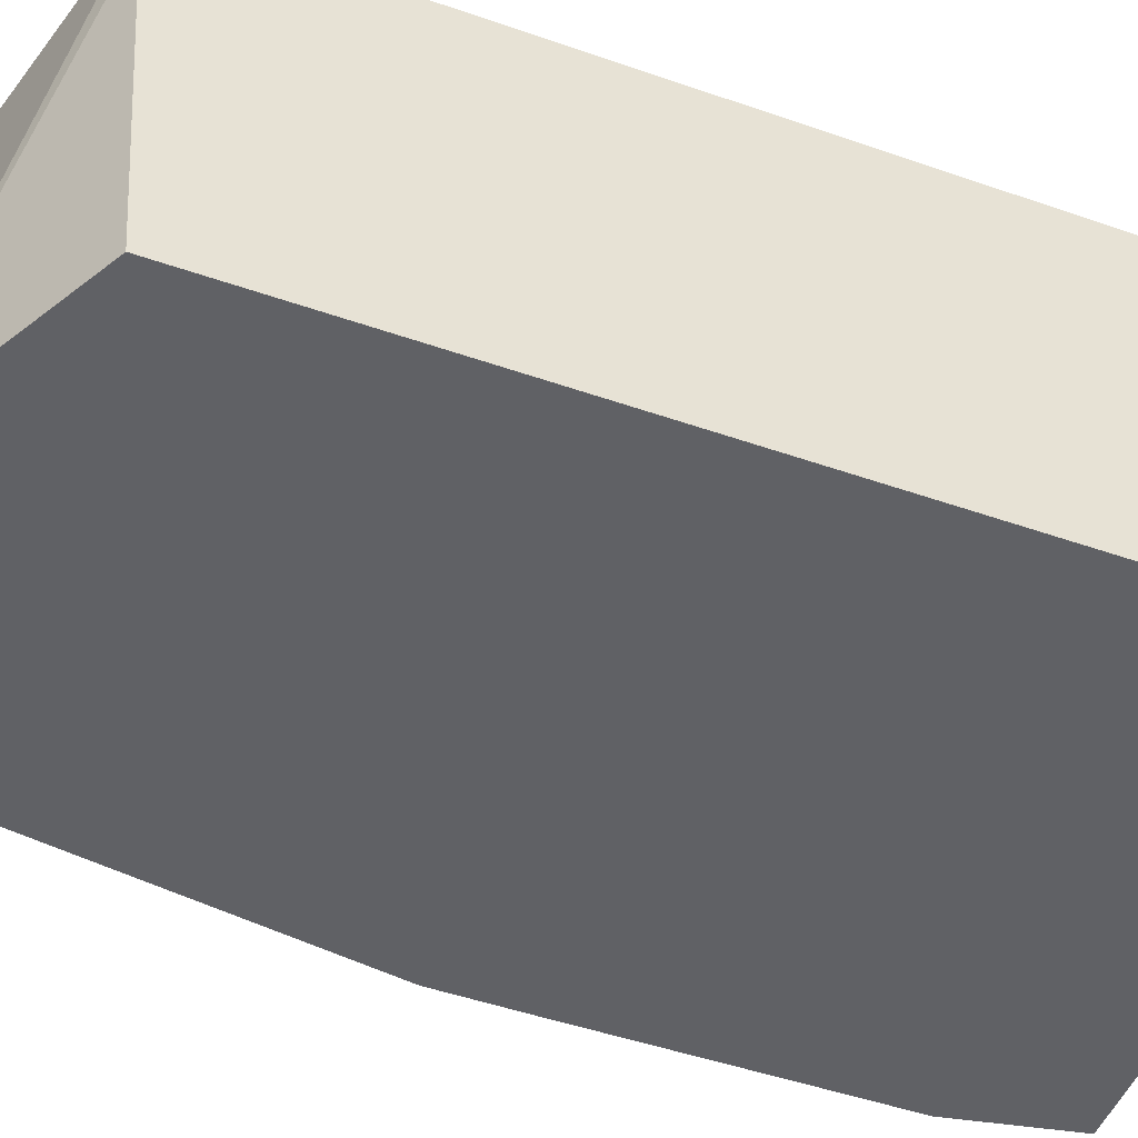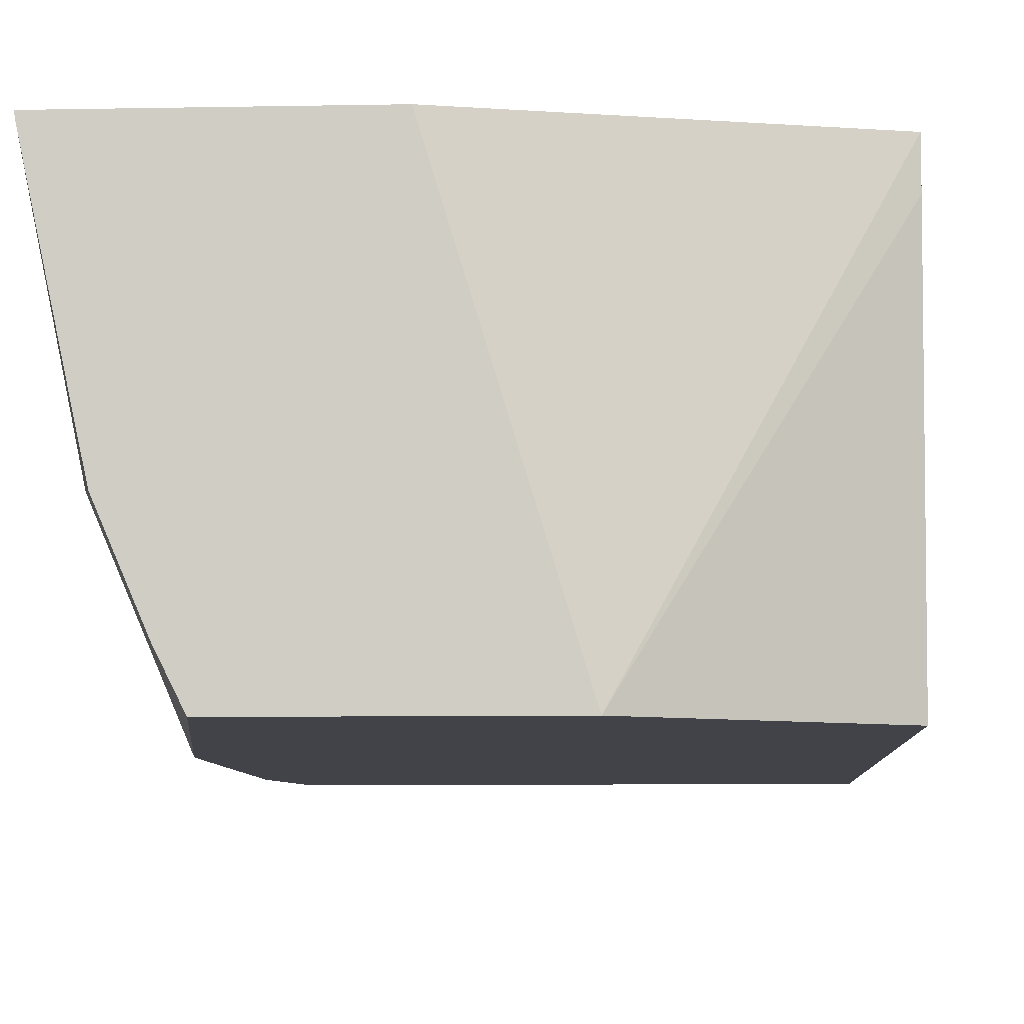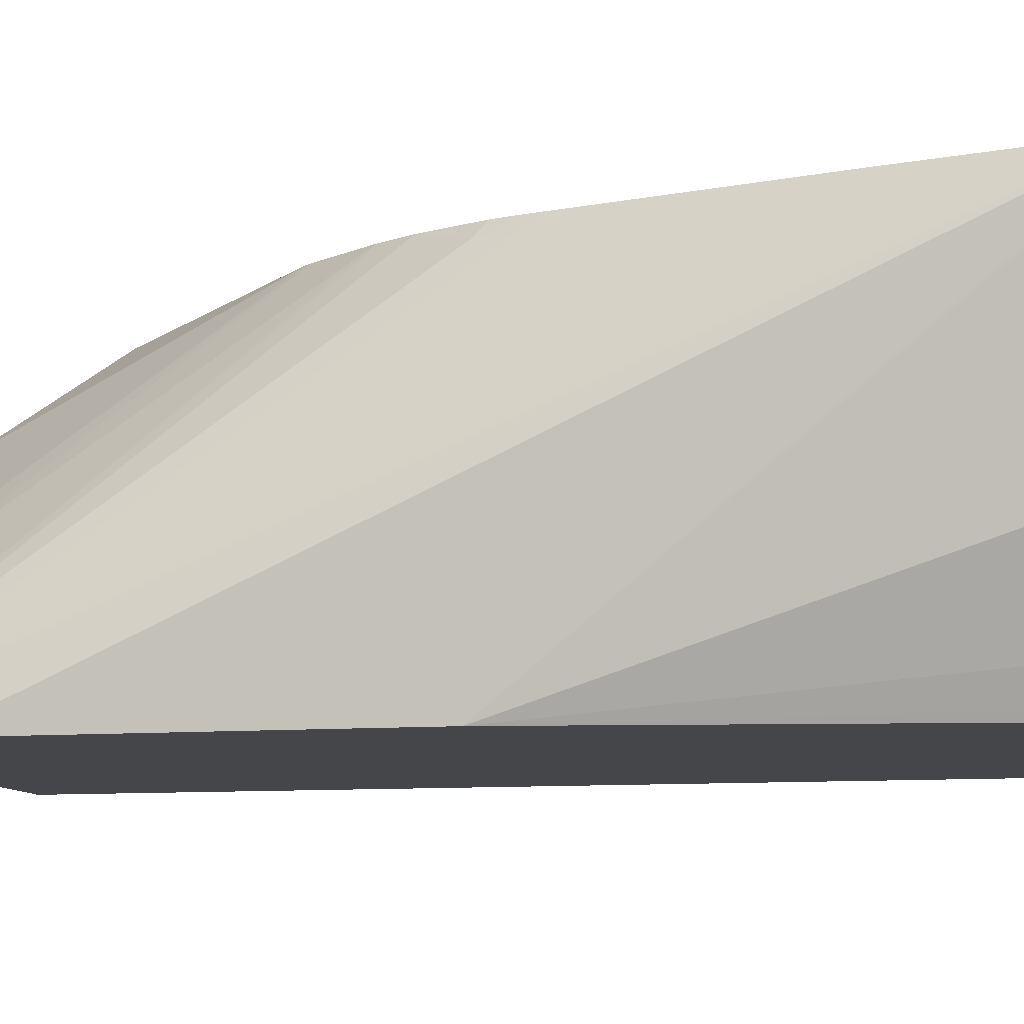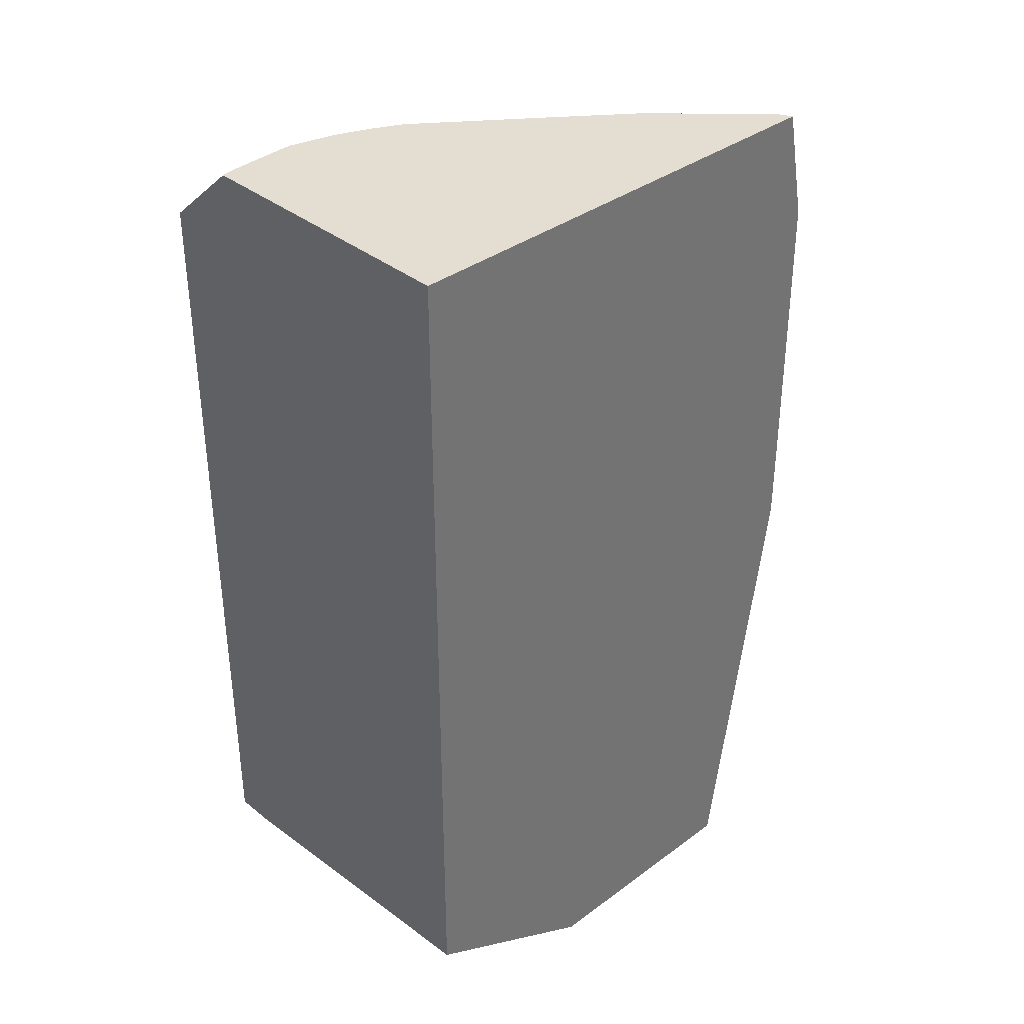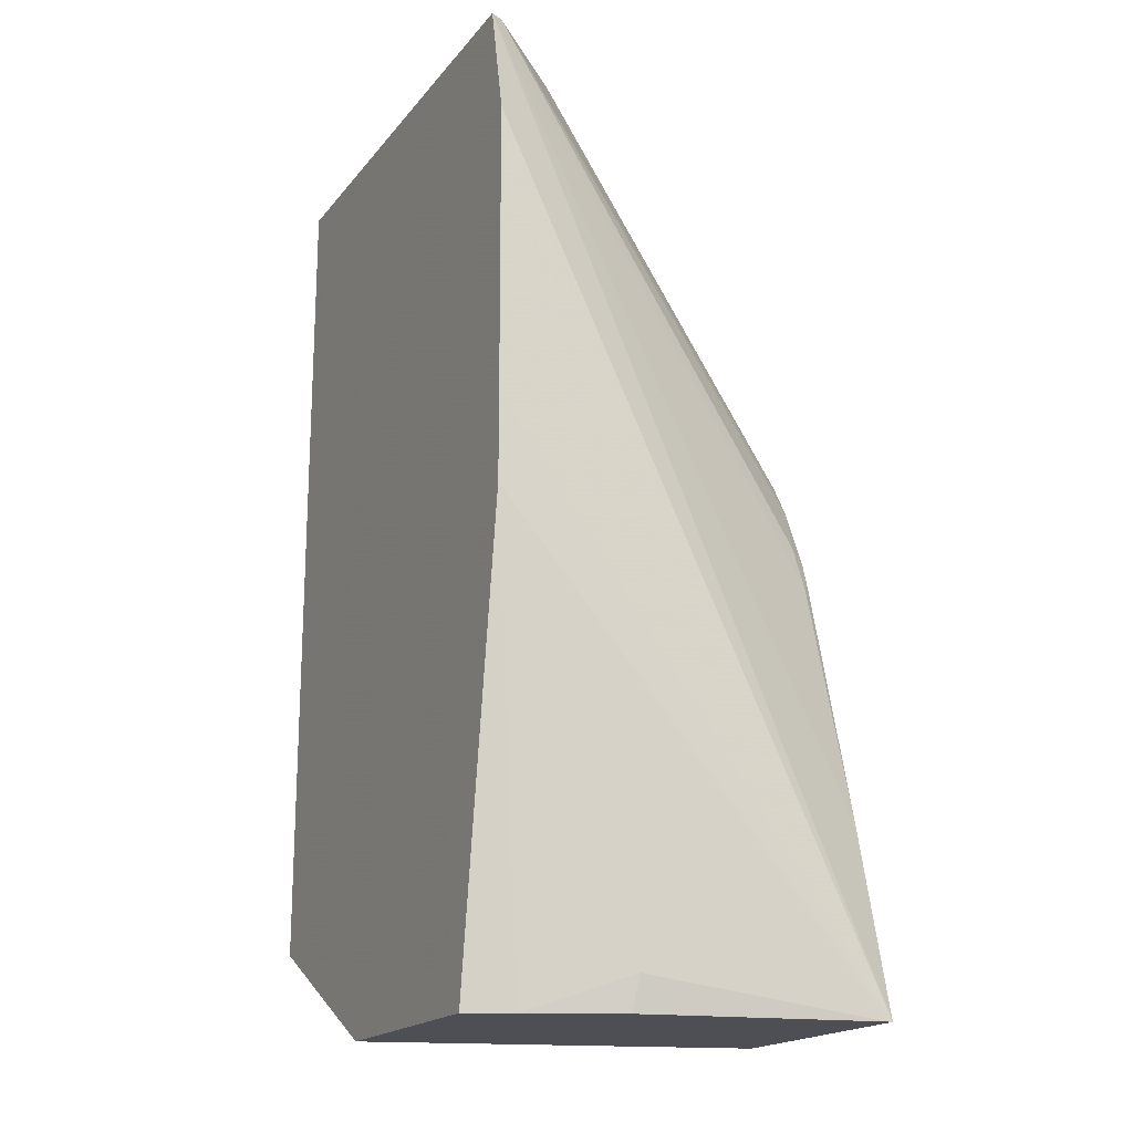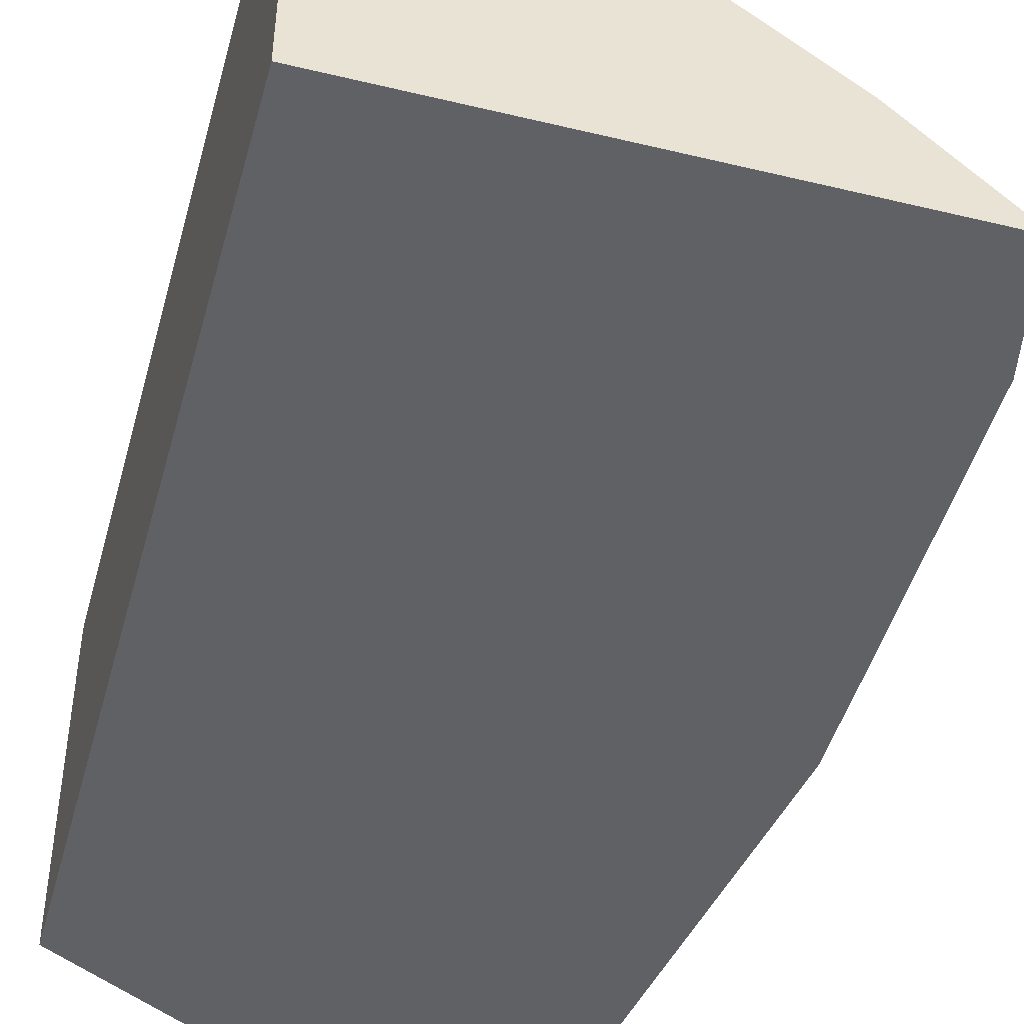
<metadata>
{"format":"obj","ext":"obj","renderer":"f3d","projection":"perspective","resolution":1024,"background":"white","views":[{"elev":-49.3,"azim":-111.1,"up":"+Y"},{"elev":-7.6,"azim":-176.9,"up":"+Y"},{"elev":-9.7,"azim":102.2,"up":"+Y"},{"elev":36.3,"azim":-43.8,"up":"+Z"},{"elev":-18.4,"azim":63.7,"up":"+Z"},{"elev":-46.8,"azim":-15.3,"up":"+Y"}]}
</metadata>
<code>
v 0.08751 -0.06084 0.3829
v 0.3002 -0.06084 0.3829
v 0.08751 0.06548 0.3829
v 0.08751 -0.06084 0.01111
v 0.2836 0.09684 0.1522
v 0.2975 -0.05533 0.3829
v 0.3106 -0.06084 0.3328
v 0.3294 0.1003 -0.03568
v 0.3096 0.1003 0.04499
v 0.0945 0.06656 0.3829
v 0.08751 0.1003 0.3523
v 0.08751 0.08301 7.91e-06
v 0.1742 -0.06084 -0.03568
v 0.2819 0.1003 0.1488
v 0.2793 0.1003 0.1578
v 0.2802 0.09339 0.1713
v 0.256 -0.01383 0.3829
v 0.2646 0.1003 0.1928
v 0.2594 0.09339 0.2127
v 0.256 0.1003 0.2075
v 0.3113 -0.06084 0.2061
v 0.3113 -0.06084 0.1661
v 0.3291 0.09793 -0.03568
v 0.2235 0.1003 -0.03568
v 0.121 0.06799 0.3829
v 0.1245 0.06799 0.3829
v 0.1453 0.06269 0.3829
v 0.1245 0.1003 0.3361
v 0.08751 0.1003 7.91e-06
v 0.2809 -0.06084 -0.03568
v 0.2767 0.1003 0.1661
v 0.1764 0.05188 0.3787
v 0.2228 0.01202 0.3829
v 0.2363 0.1003 0.2346
v 0.2387 0.03113 0.3372
v 0.2829 -0.05688 -0.03568
v 0.2906 -0.0415 -0.03568
v 0.3113 2.22e-06 -0.02072
v 0.3113 0.01492 -0.03568
v 0.1593 0.05706 0.3829
v 0.128 0.1003 0.3338
v 0.1731 0.05024 0.3829
v 0.234 0.1003 0.2375
v 0.3076 -0.001859 -0.03568
f 12 29 13
f 8 15 14
f 11 27 28
f 11 26 27
f 38 44 39
f 10 25 11
f 8 14 9
f 8 31 15
f 8 28 41
f 8 20 18
f 8 34 20
f 8 43 34
f 8 41 43
f 8 11 28
f 8 29 11
f 8 24 29
f 13 29 24
f 8 18 31
f 15 31 16
f 32 40 42
f 17 32 33
f 8 13 24
f 37 44 38
f 34 43 35
f 32 43 41
f 32 35 43
f 32 42 33
f 32 41 40
f 28 40 41
f 16 31 18
f 27 40 28
f 22 38 23
f 22 37 38
f 22 36 37
f 22 30 36
f 18 20 19
f 17 35 32
f 17 34 35
f 17 20 34
f 23 38 39
f 8 30 13
f 11 25 26
f 8 37 36
f 1 22 21
f 1 30 22
f 1 13 30
f 1 4 13
f 1 12 4
f 1 29 12
f 1 11 29
f 1 3 11
f 1 21 7
f 1 25 10
f 1 27 26
f 1 40 27
f 1 42 40
f 1 33 42
f 1 17 33
f 1 6 17
f 1 2 6
f 8 36 30
f 1 26 25
f 1 7 2
f 1 10 3
f 2 7 8
f 8 44 37
f 2 5 6
f 8 39 44
f 8 23 39
f 8 22 23
f 8 21 22
f 6 20 17
f 6 19 20
f 6 18 19
f 7 21 8
f 2 9 5
f 5 9 14
f 5 16 6
f 5 15 16
f 5 14 15
f 4 12 13
f 3 10 11
f 6 16 18
f 2 8 9

</code>
